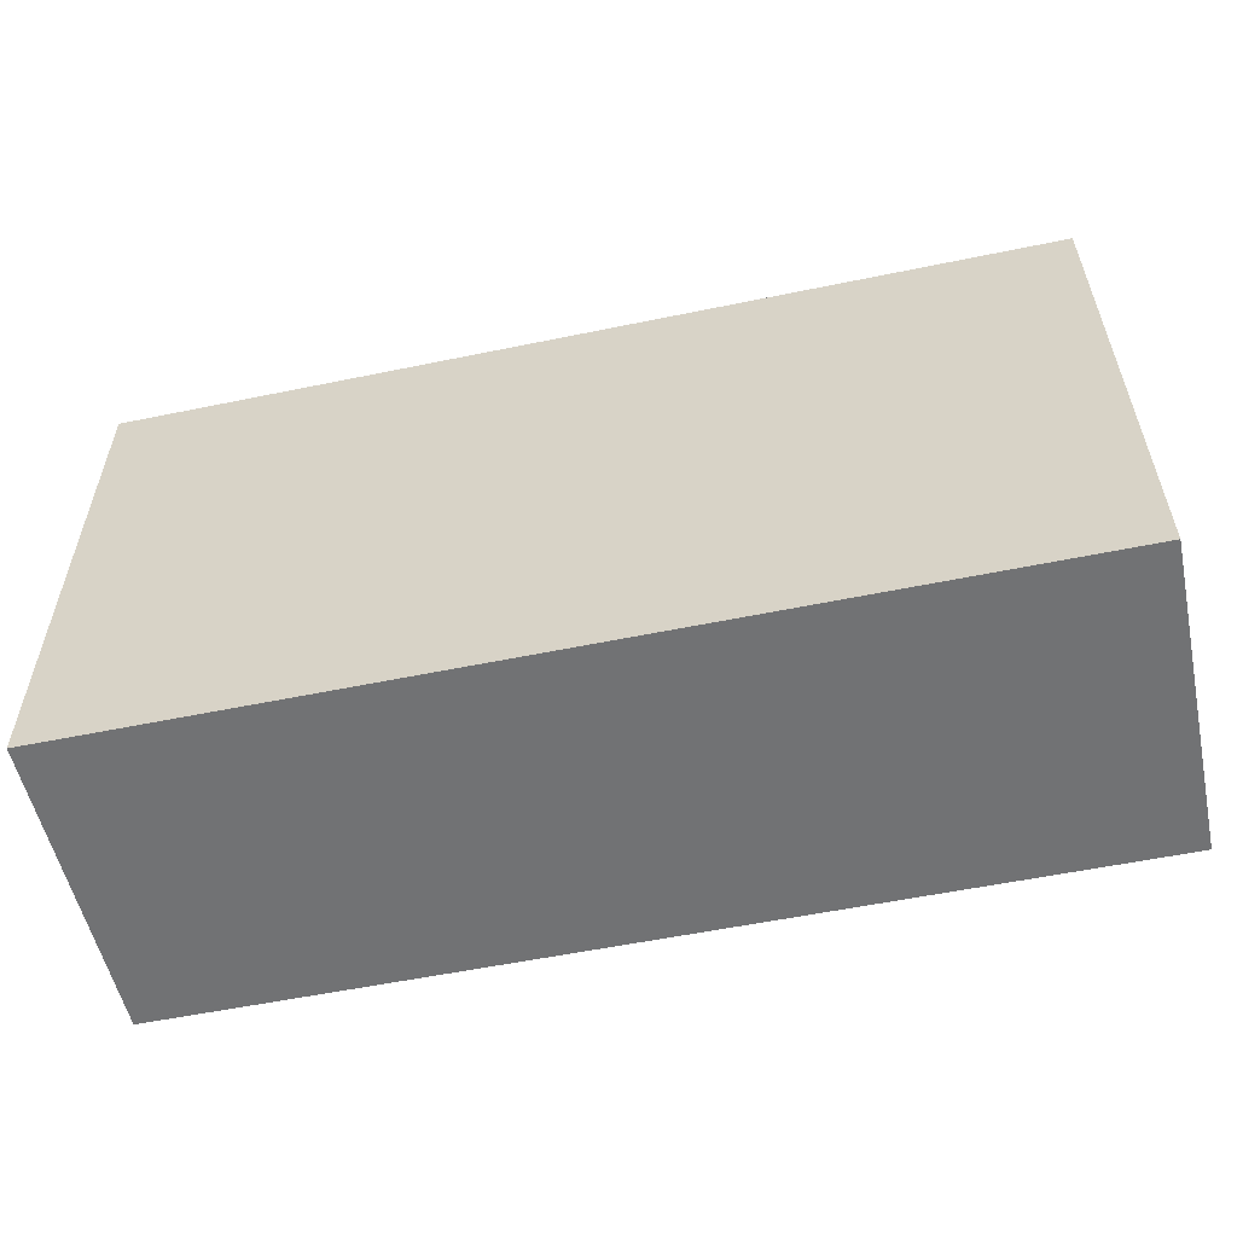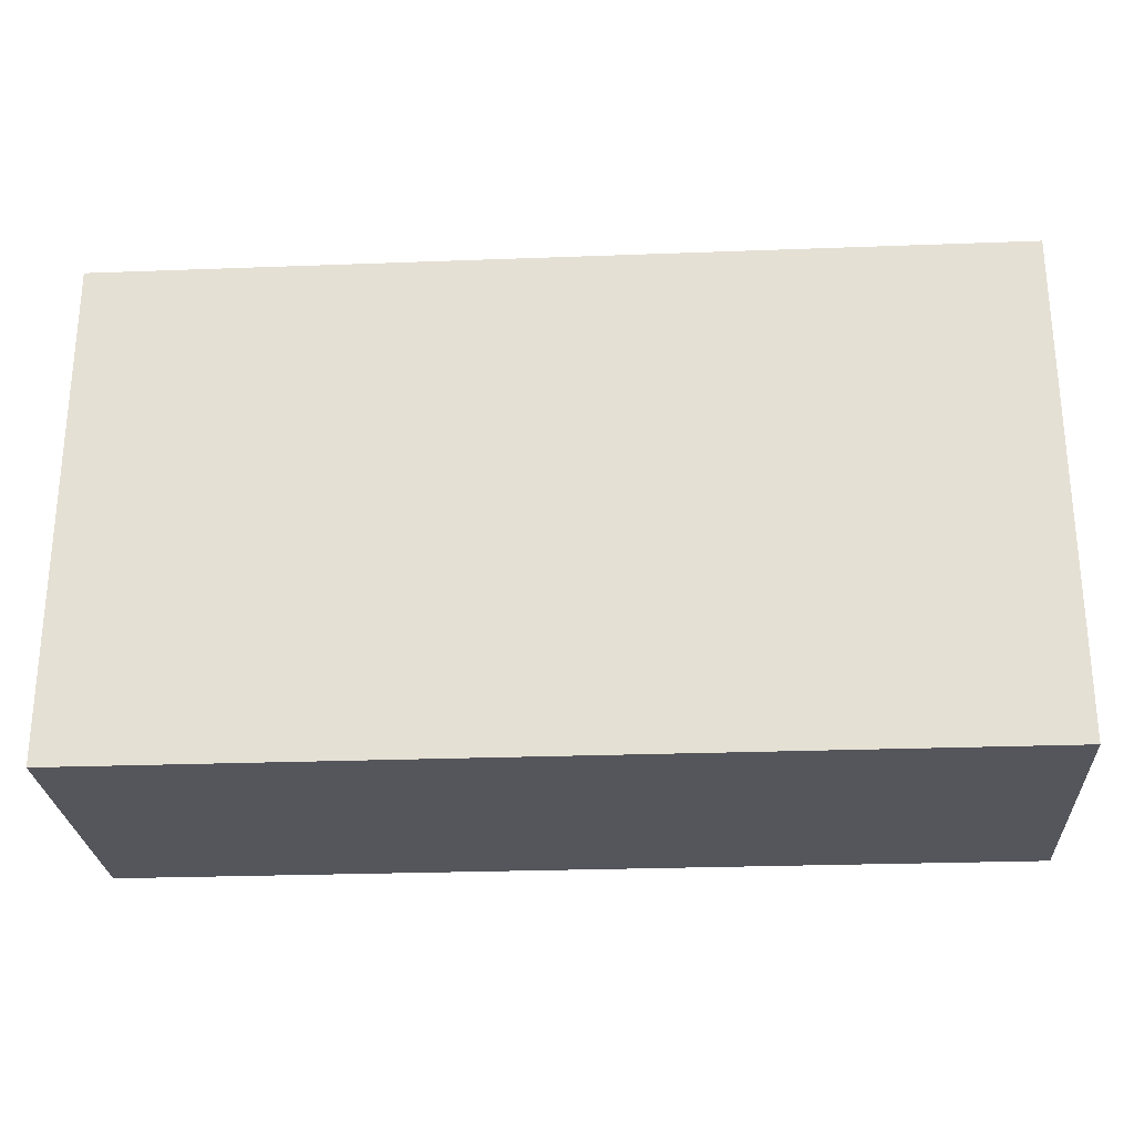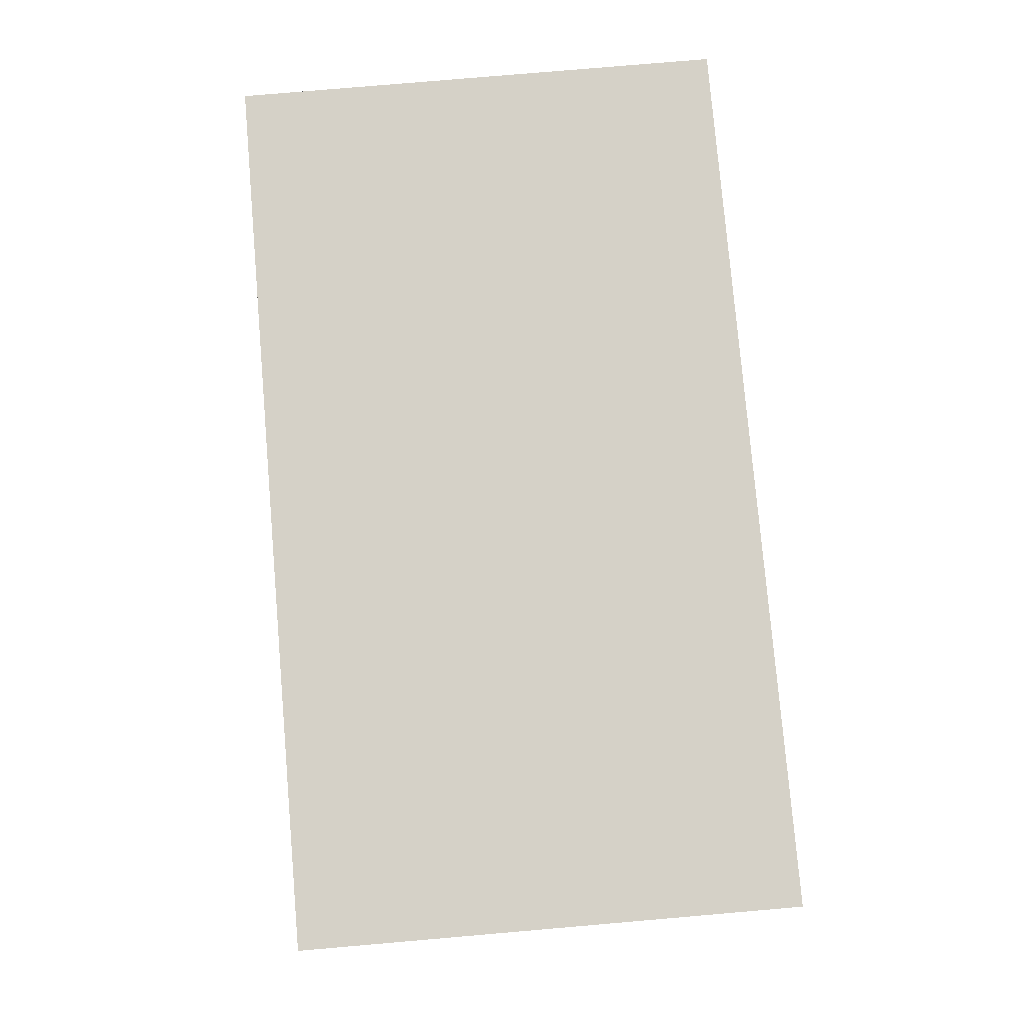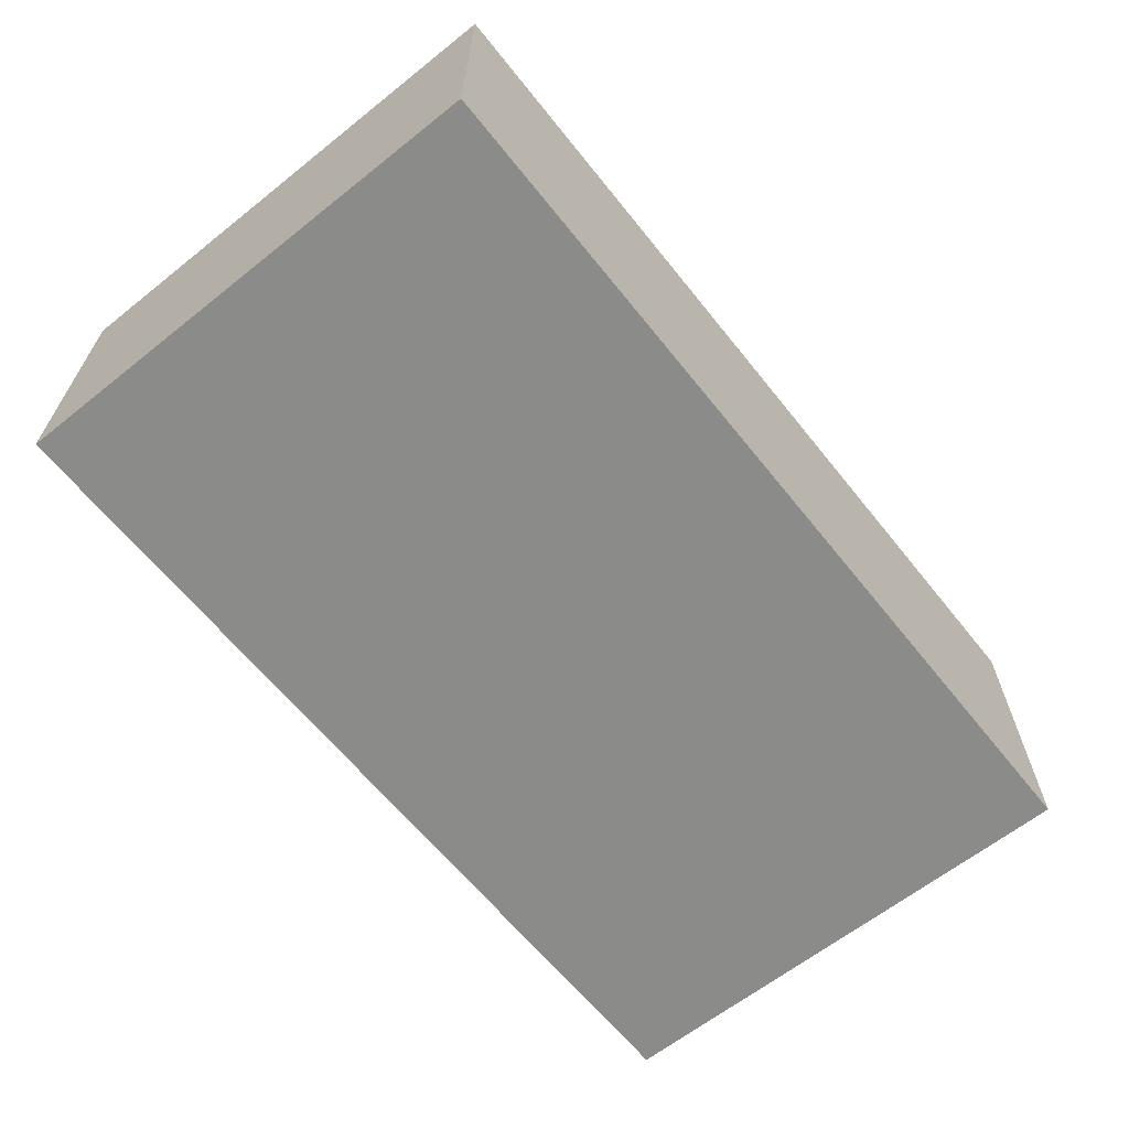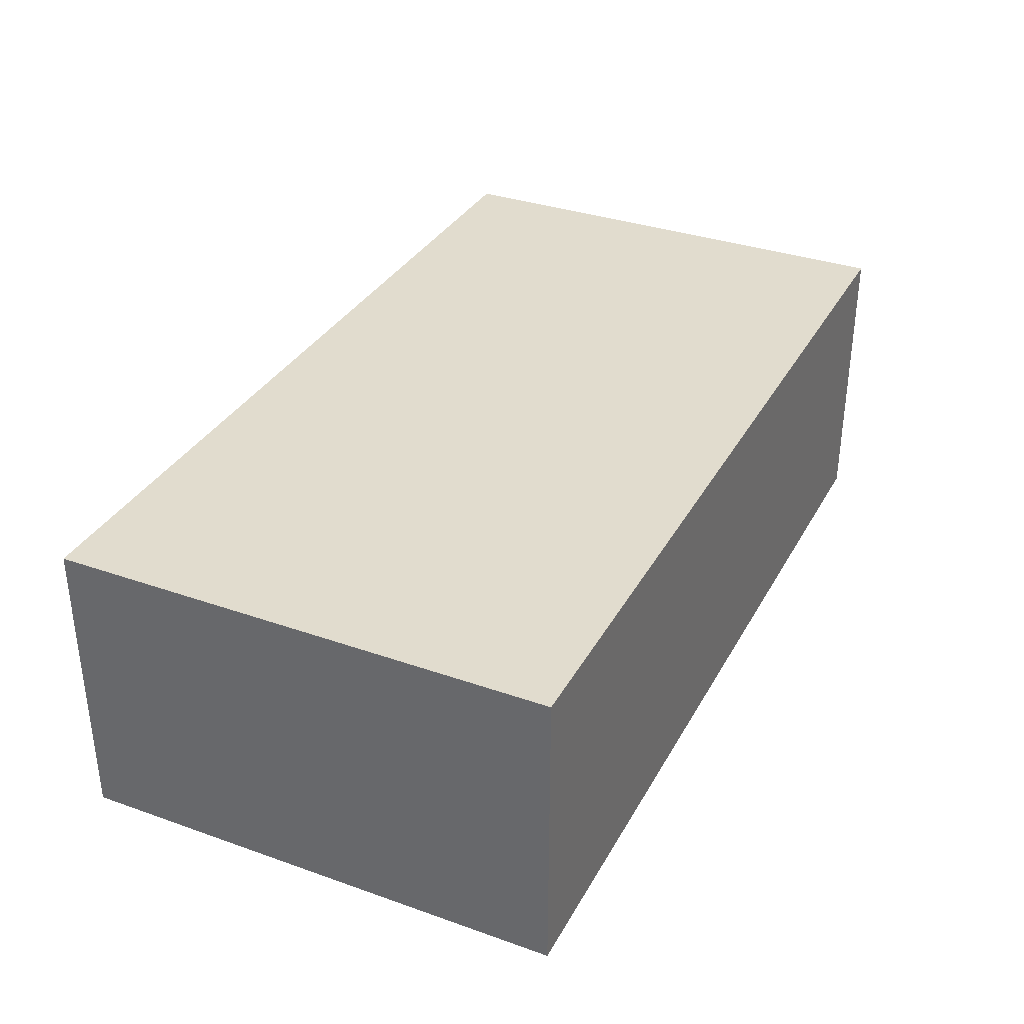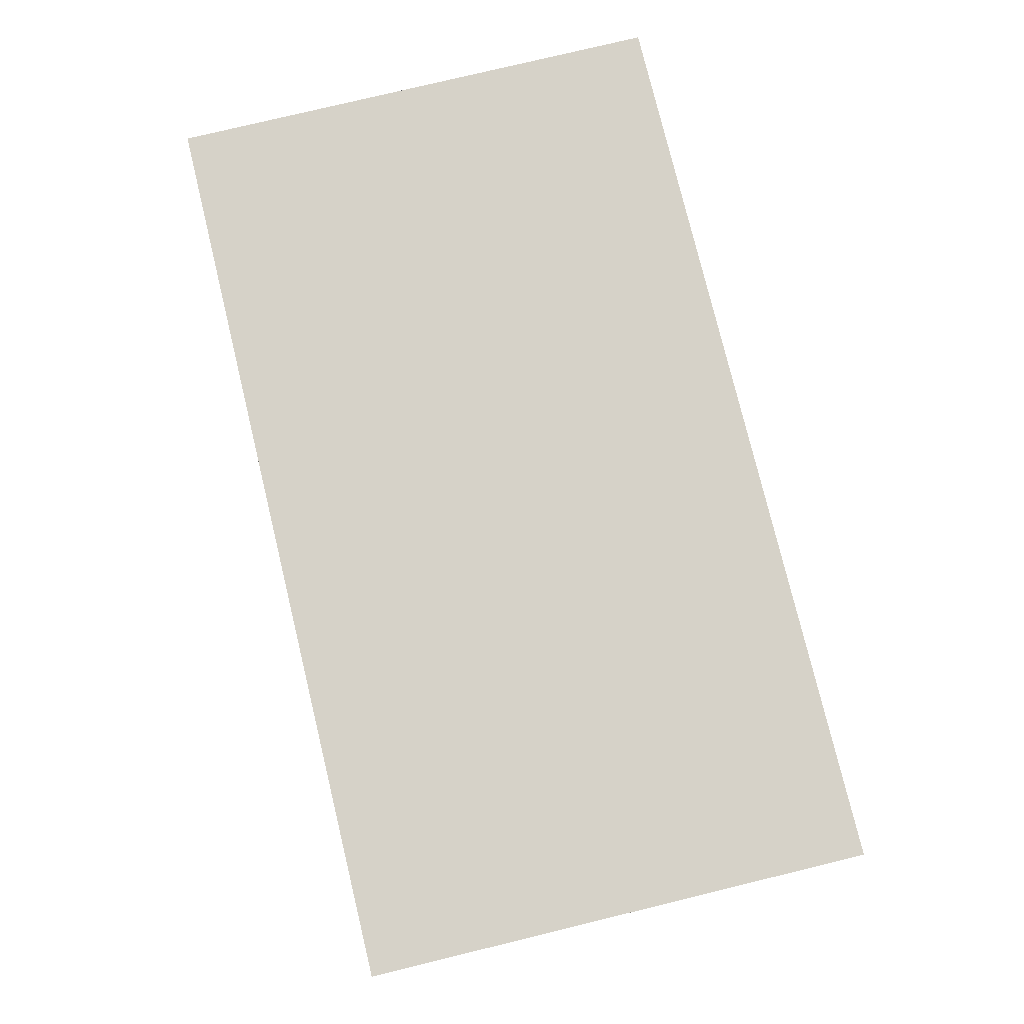
<metadata>
{"format":"obj","ext":"obj","renderer":"f3d","projection":"perspective","resolution":1024,"background":"white","views":[{"elev":-55.4,"azim":12.3,"up":"+Z"},{"elev":-26.2,"azim":3.4,"up":"+Z"},{"elev":78.9,"azim":-94.9,"up":"+Y"},{"elev":-63.7,"azim":-51.3,"up":"+Y"},{"elev":34.1,"azim":115.4,"up":"+Y"},{"elev":78.1,"azim":76.4,"up":"+Y"}]}
</metadata>
<code>
o
v -3.9 0 1.5
v -3.9 0 1
v -3.9 0.3 1.5
v -3.9 0.3 1
v -3 0 1.5
v -3 0 1
v -3 0.1 1.5
v -3 0.1 1
v -3 0.2 1.3
v -3 0.2 1
v -3 0.3 1.5
v -3 0.3 1.3
v -3 0.3 1
v -3.9 0 1.5
v -3.9 0.3 1.5
v -3.8 0 1.5
v -3.8 0.1 1.5
v -3.3 0.1 1.5
v -3.3 0.3 1.5
v -3 0 1.5
v -3 0.1 1.5
v -3 0.3 1.5
v -3.9 0 1
v -3.9 0.3 1
v -3.3 0 1
v -3.3 0.1 1
v -3.2 0 1
v -3.2 0.1 1
v -3.2 0.2 1
v -3 0 1
v -3 0.1 1
v -3 0.2 1
v -3 0.3 1
v -3.9 0 1.5
v -3.8 0 1.5
v -3 0 1.5
v -3.8 0 1.1
v -3.3 0 1.1
v -3.2 0 1.1
v -3.9 0 1
v -3.3 0 1
v -3.2 0 1
v -3 0 1
v -3.9 0.3 1.5
v -3.3 0.3 1.5
v -3 0.3 1.5
v -3.3 0.3 1.3
v -3 0.3 1.3
v -3.9 0.3 1
v -3 0.3 1
f 3 2 1
f 4 2 3
f 5 6 7
f 7 6 8
f 7 8 9
f 9 8 10
f 7 9 11
f 9 10 12
f 11 9 12
f 12 10 13
f 16 15 14
f 17 15 16
f 18 17 16
f 18 15 17
f 19 15 18
f 20 18 16
f 21 19 18
f 21 18 20
f 22 19 21
f 23 24 25
f 25 24 26
f 25 26 27
f 26 24 28
f 27 26 28
f 28 24 29
f 27 28 30
f 28 29 31
f 30 28 31
f 29 24 32
f 31 29 32
f 32 24 33
f 37 35 34
f 37 36 35
f 38 36 37
f 39 36 38
f 40 37 34
f 40 38 37
f 41 39 38
f 41 38 40
f 42 36 39
f 42 39 41
f 43 36 42
f 44 45 47
f 45 46 47
f 47 46 48
f 44 47 49
f 47 48 49
f 49 48 50

</code>
